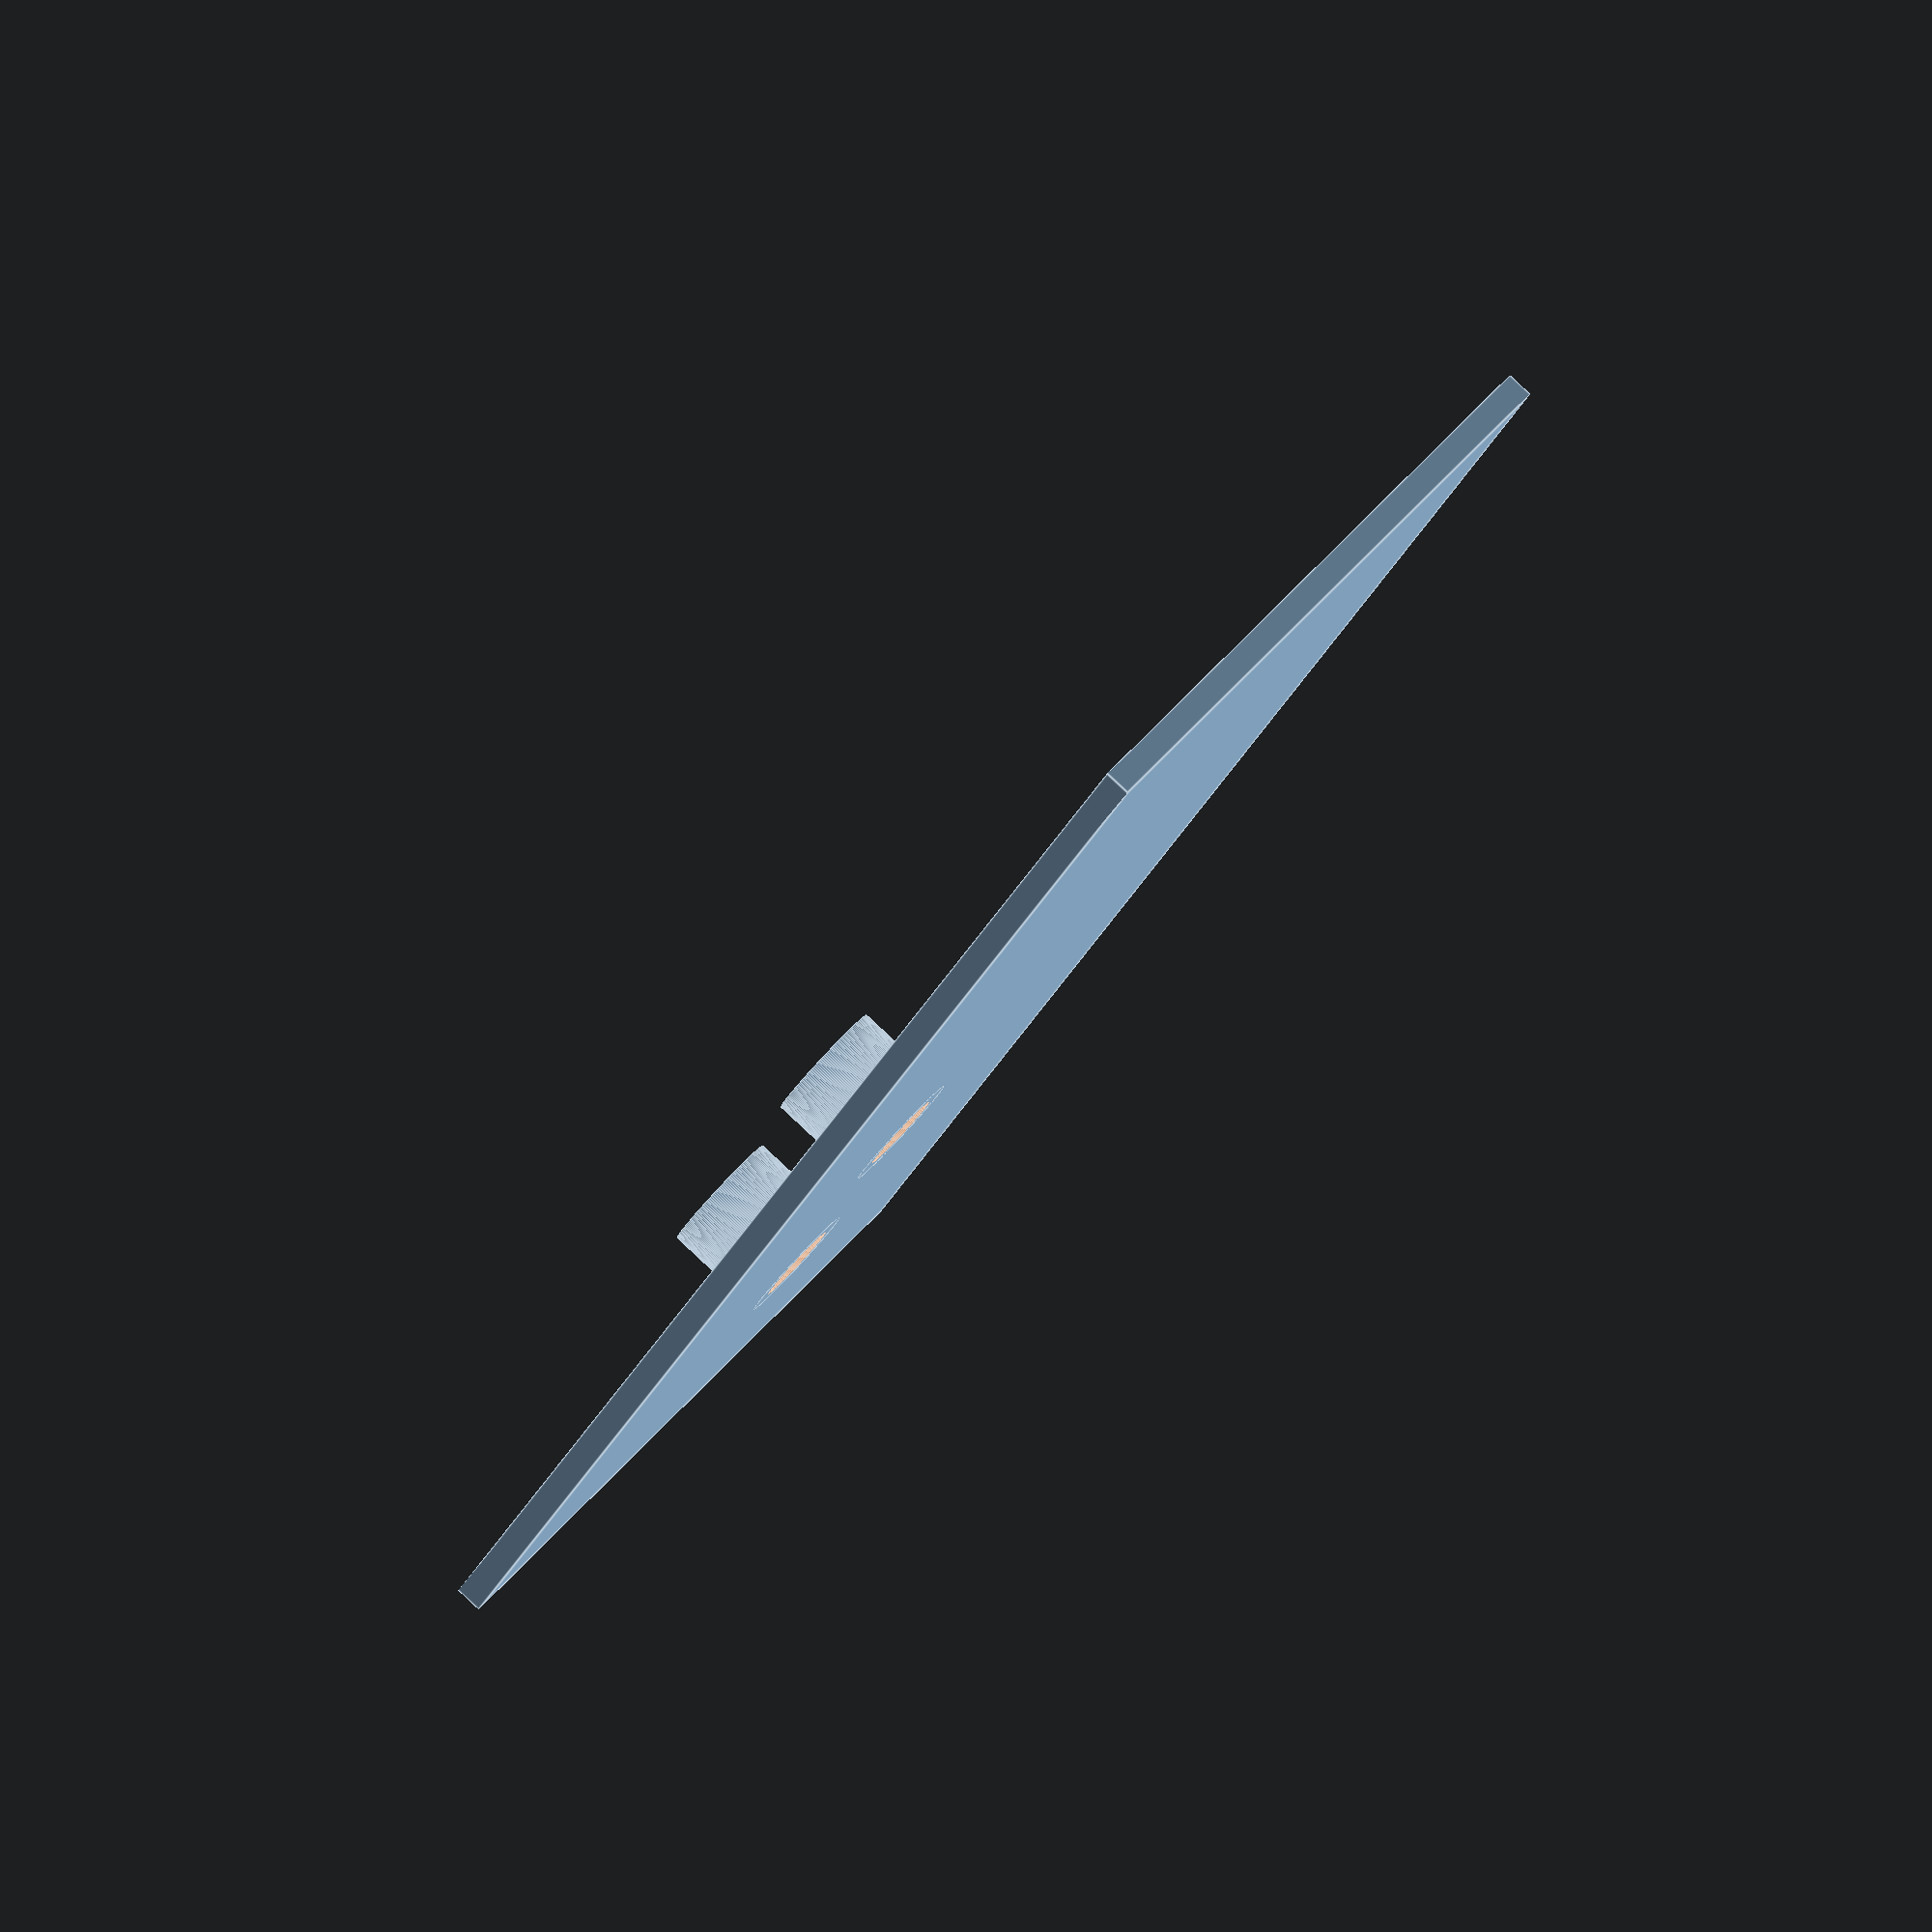
<openscad>
$fn = 200;

difference(){
    cube([50,20,0.8]);
    translate([9,10,-1]){
        cylinder(5,1.2,1.2);
    }
    translate([17,10,-1]){
        cylinder(5,1.2,1.2);
    }
}

difference(){
    translate([17,10,0]){
        cylinder(3,1.8,1.8);
    }
    translate([17,10,-1]){
        cylinder(5,1.2,1.2);
    }
}

difference(){
    translate([9,10,0]){
        cylinder(3,1.8,1.8);
    }
    translate([9,10,-1]){
        cylinder(5,1.2,1.2);
    }
}
</openscad>
<views>
elev=94.8 azim=57.2 roll=47.0 proj=o view=edges
</views>
